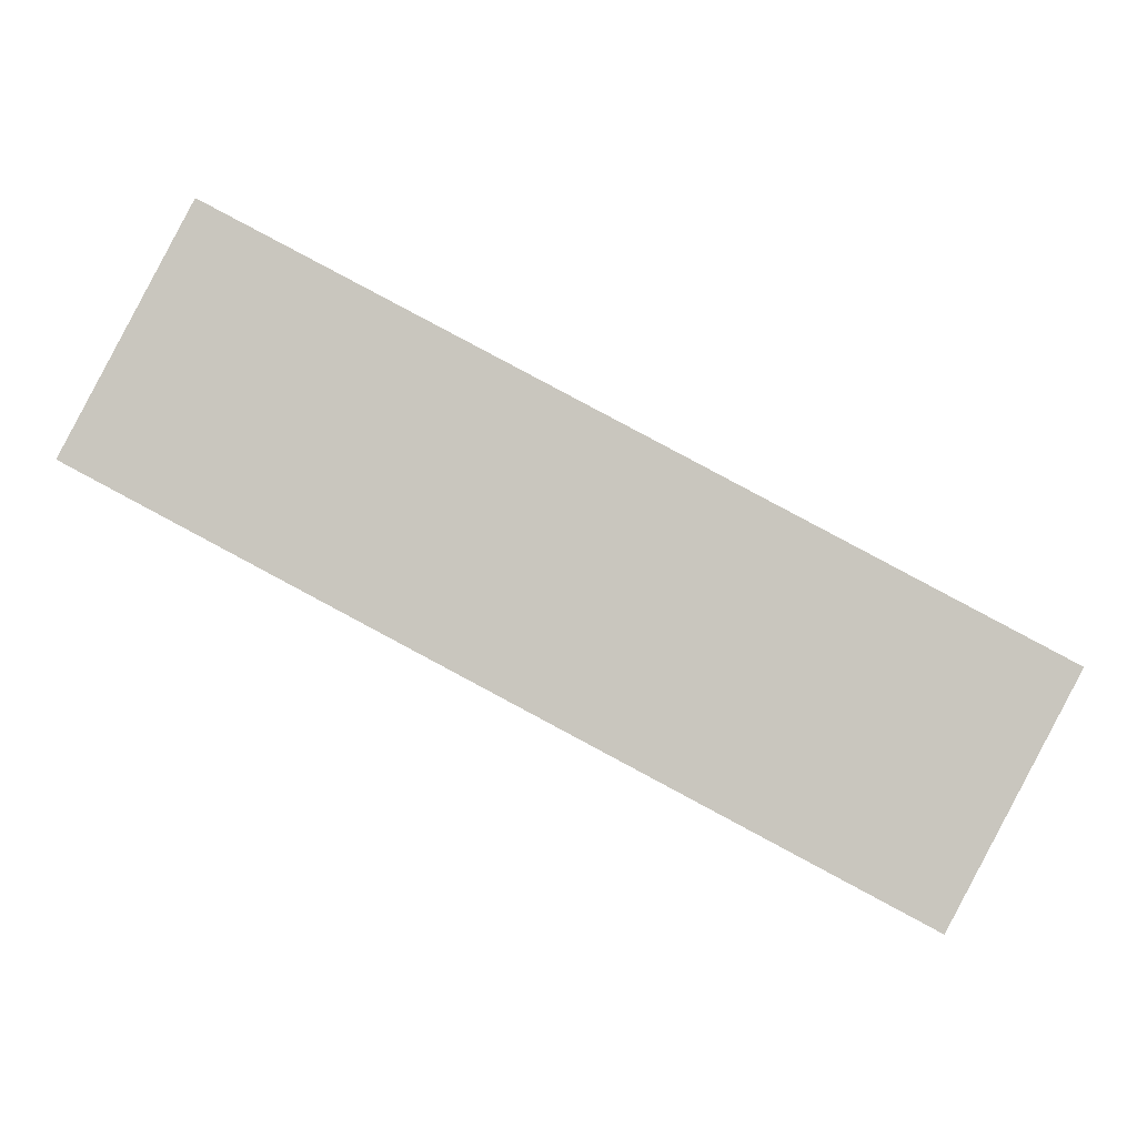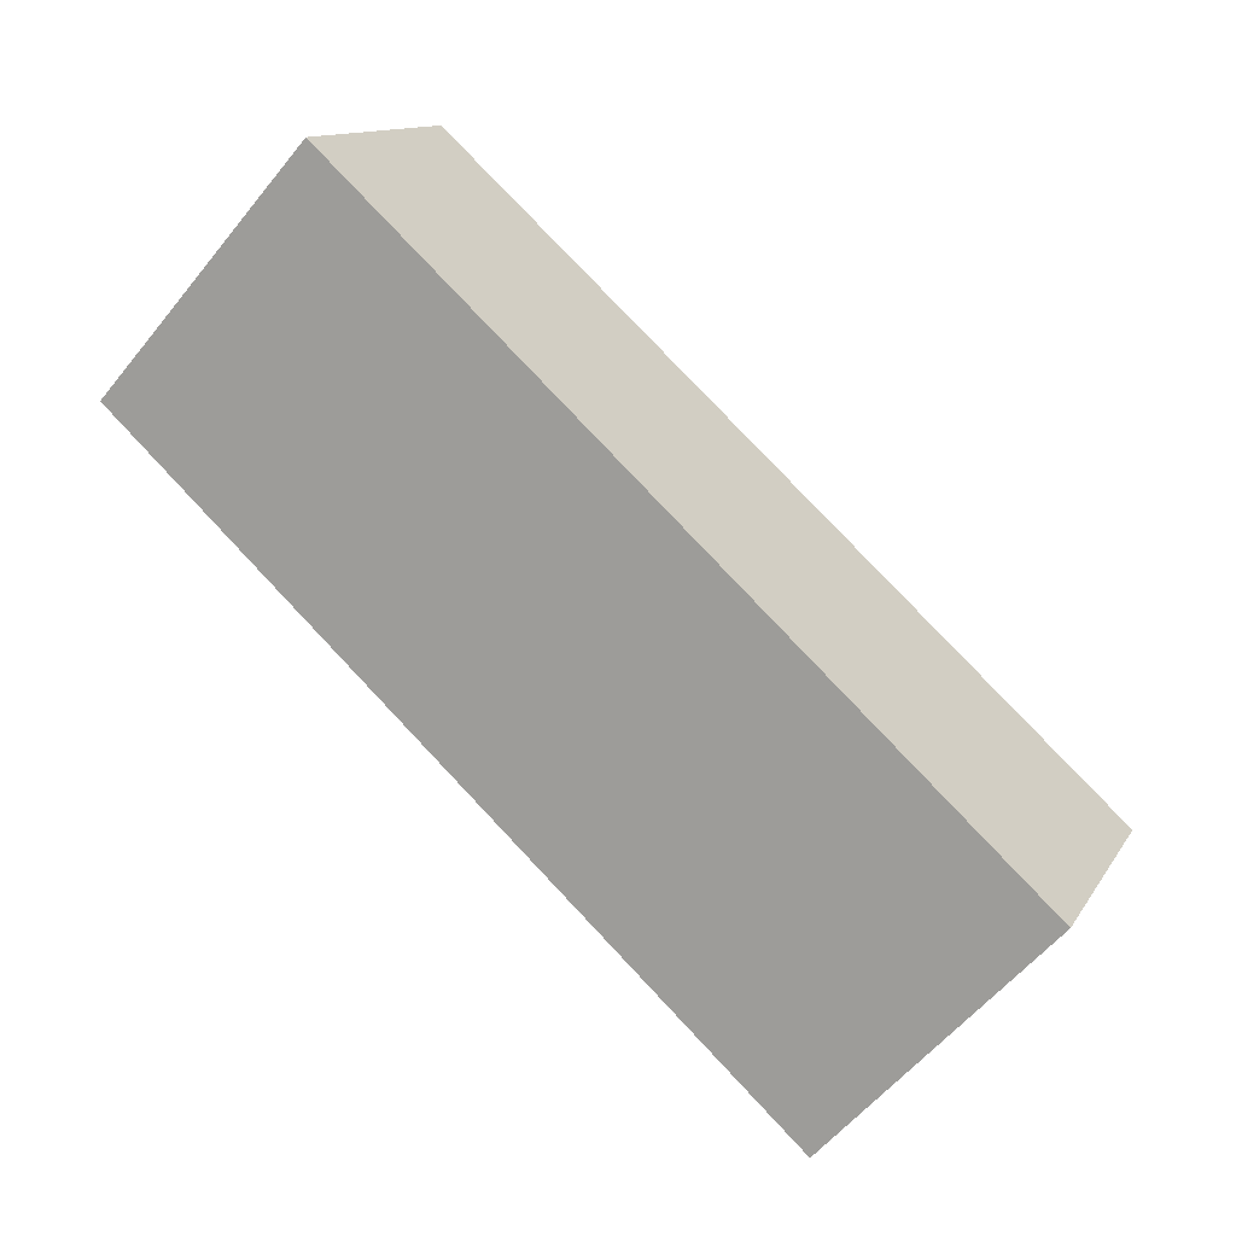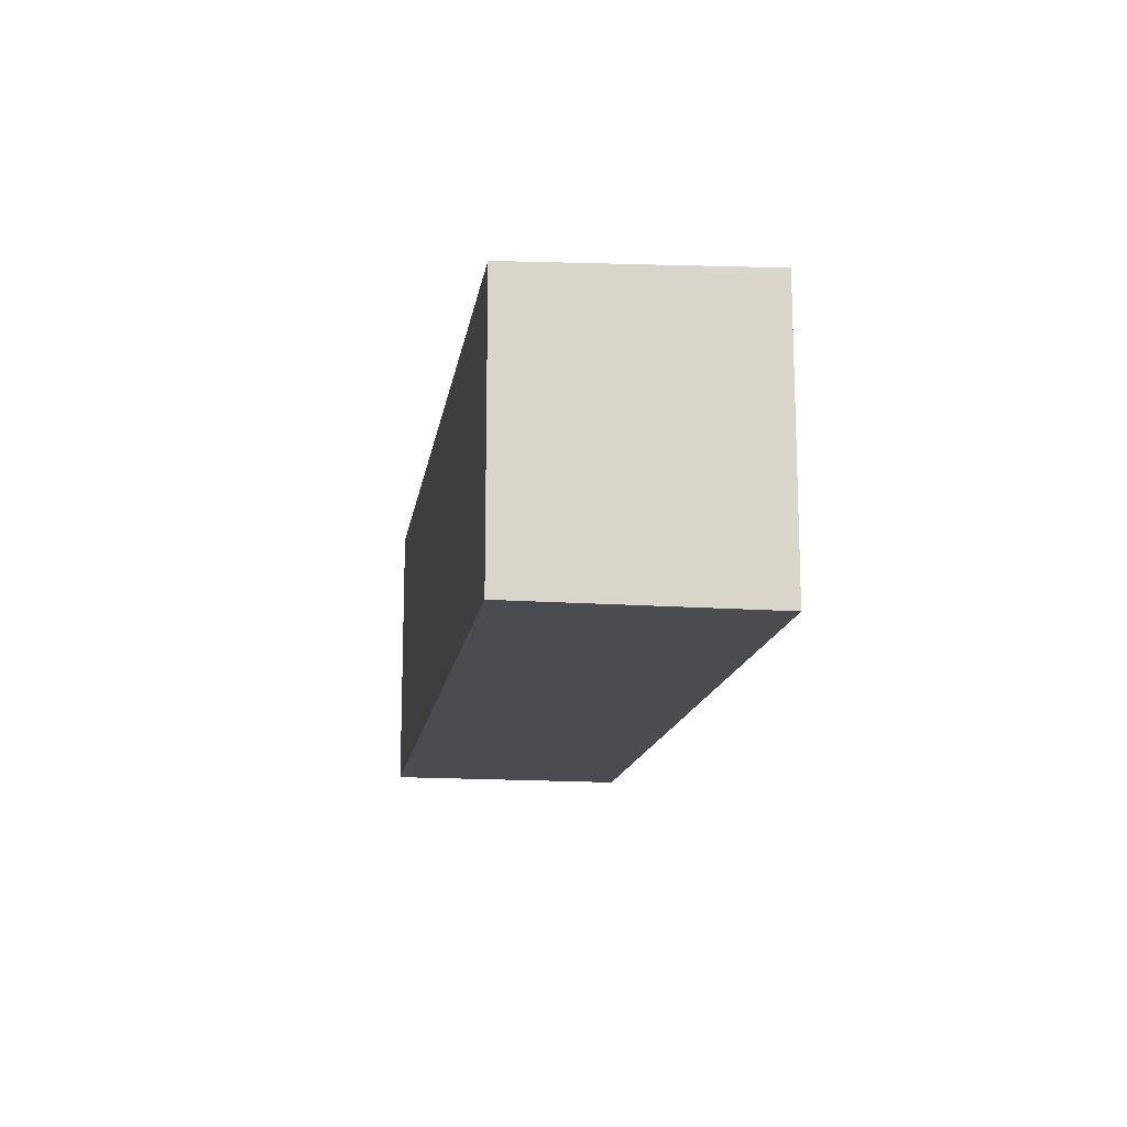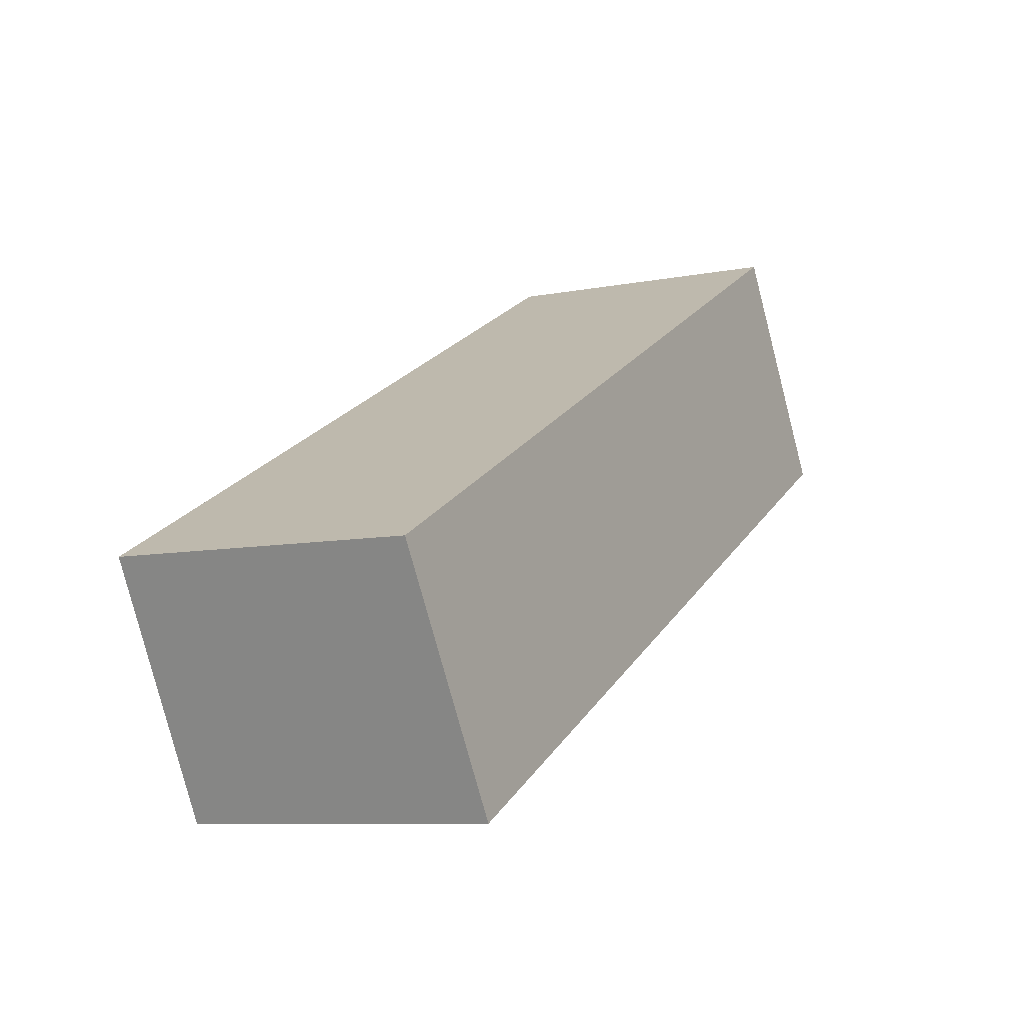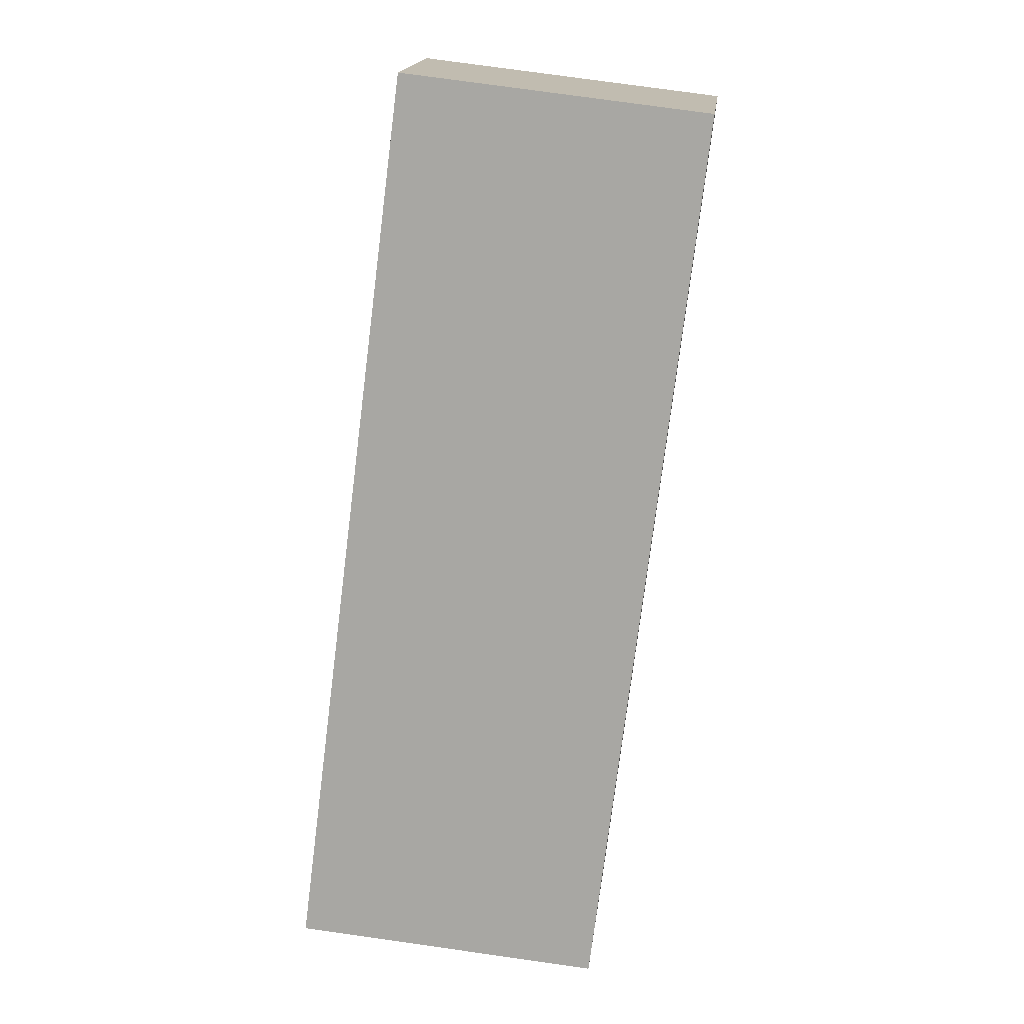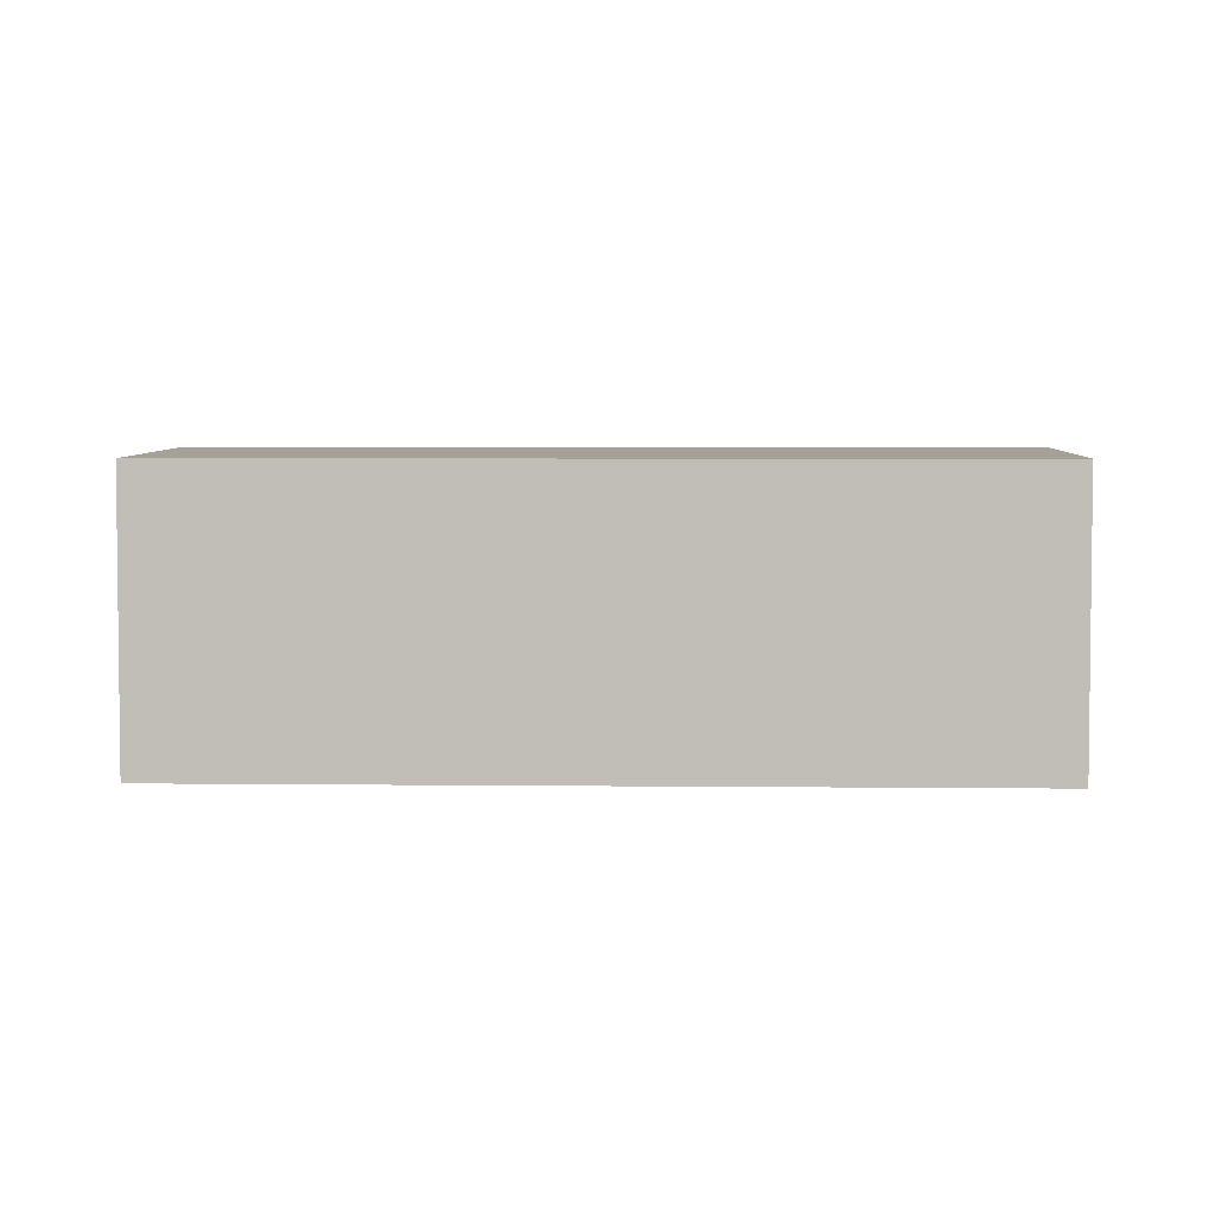
<metadata>
{"format":"obj","ext":"obj","renderer":"f3d","projection":"perspective","resolution":1024,"background":"white","views":[{"elev":-0.5,"azim":-1.2,"up":"+Z"},{"elev":-58.6,"azim":-38.8,"up":"+Z"},{"elev":-15.2,"azim":109.1,"up":"+Y"},{"elev":-8.4,"azim":118.4,"up":"+Z"},{"elev":77.4,"azim":98.0,"up":"+Z"},{"elev":3.9,"azim":29.9,"up":"+Y"}]}
</metadata>
<code>
v  0 2.376 1.455e-16
v  6.955 2.295 -1.403
v  6.001 2.376 -3.215
v  0.932 2.297 1.768
v  6.001 1.969e-16 -3.215
v  6.955 8.591e-17 -1.403
v  0 0 0
v  0.932 -1.083e-16 1.768
g defaultobject
f 1 2 3
f 2 1 4
f 2 5 3
f 5 2 6
f 5 1 3
f 1 5 7
f 7 4 1
f 4 7 8
f 8 2 4
f 2 8 6
f 8 5 6
f 5 8 7

</code>
